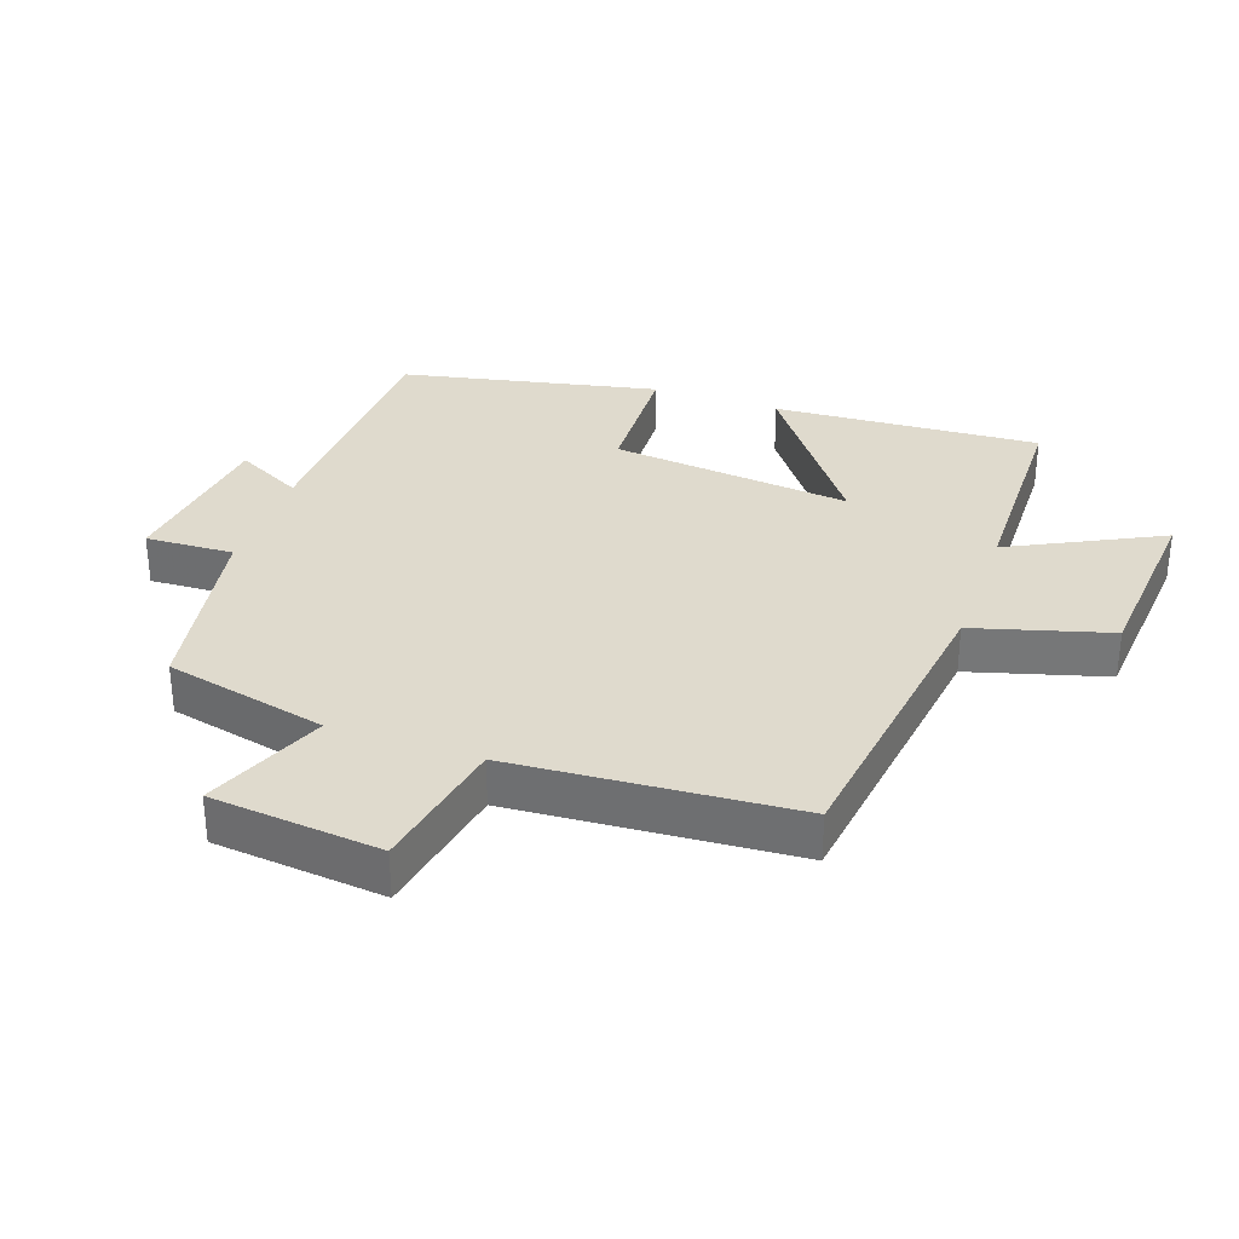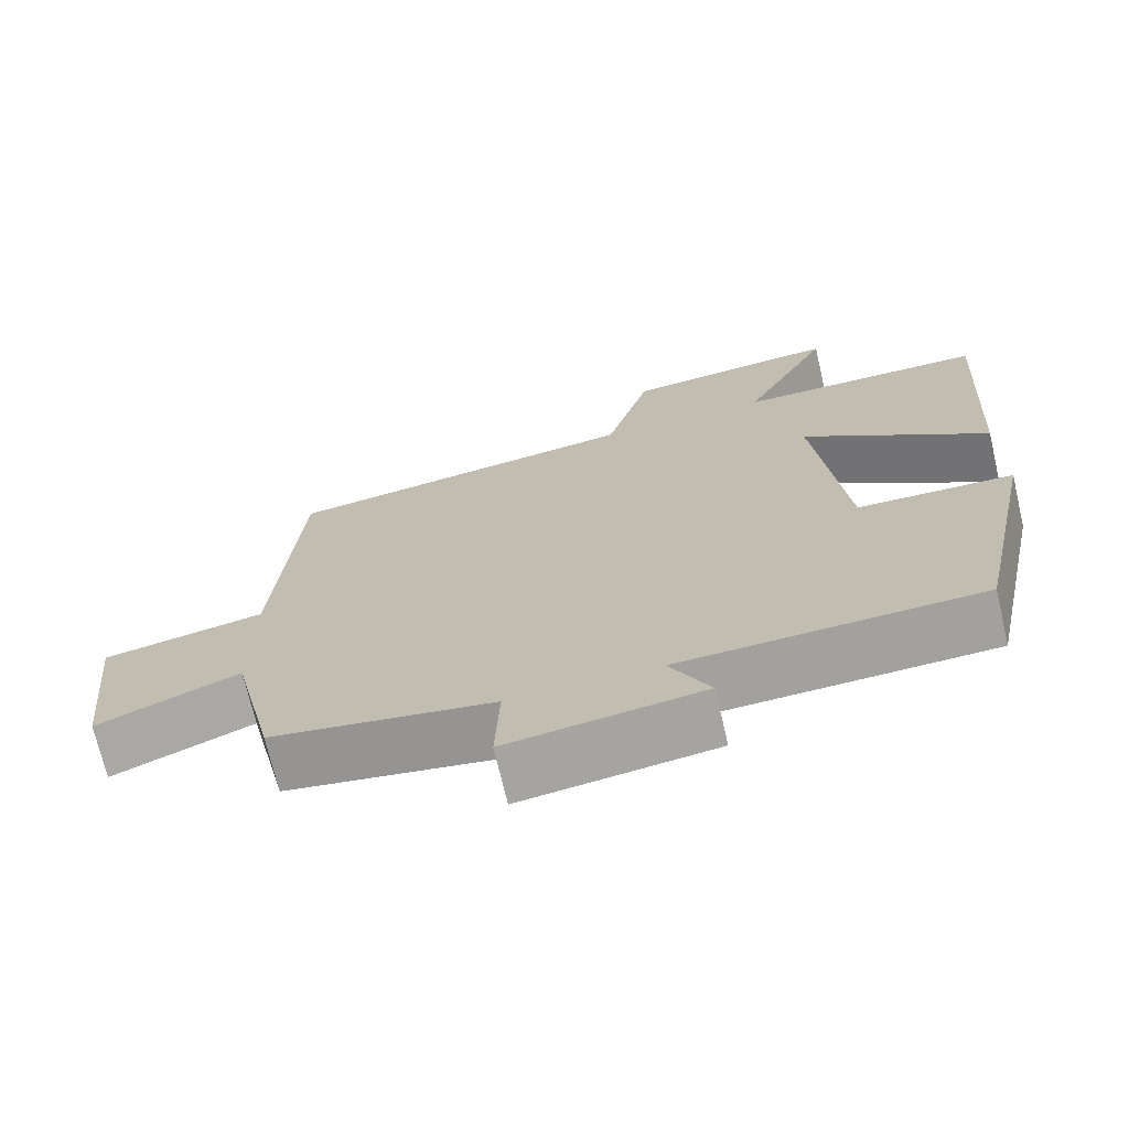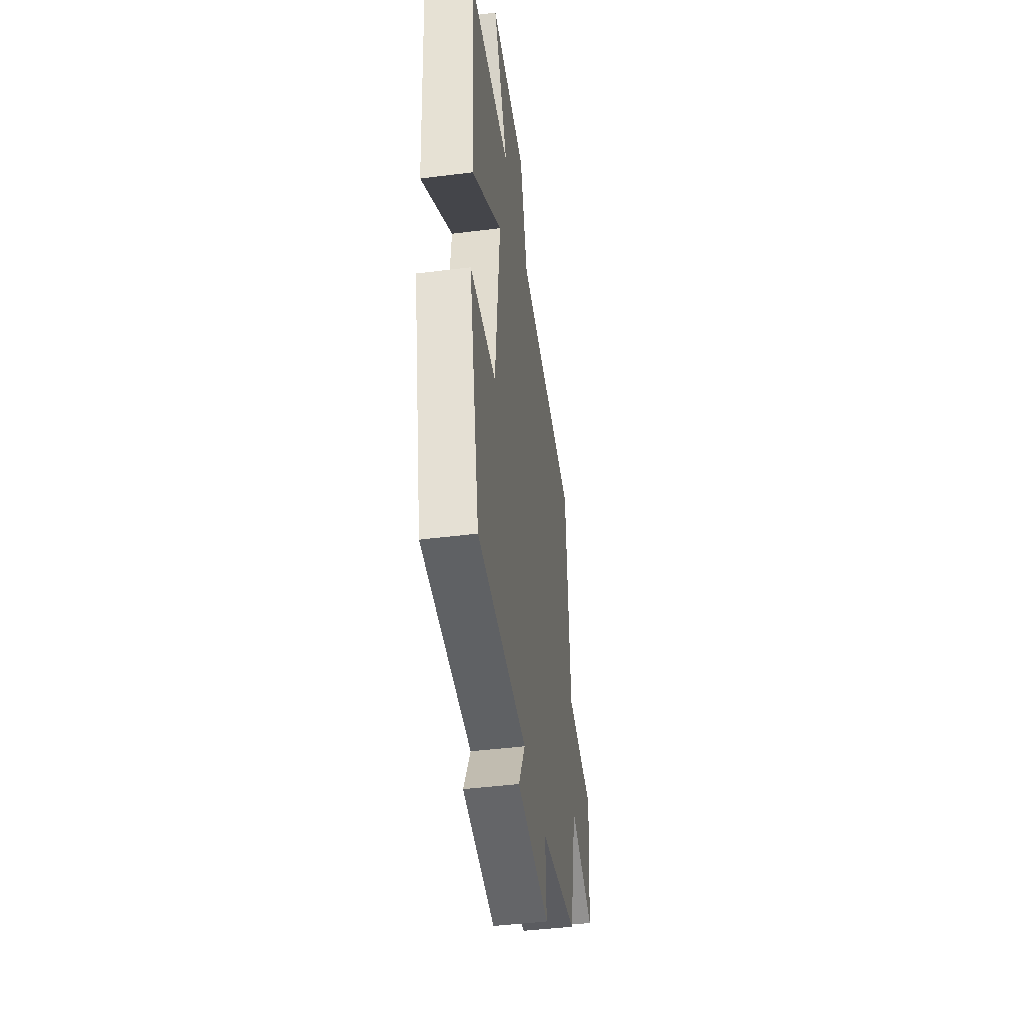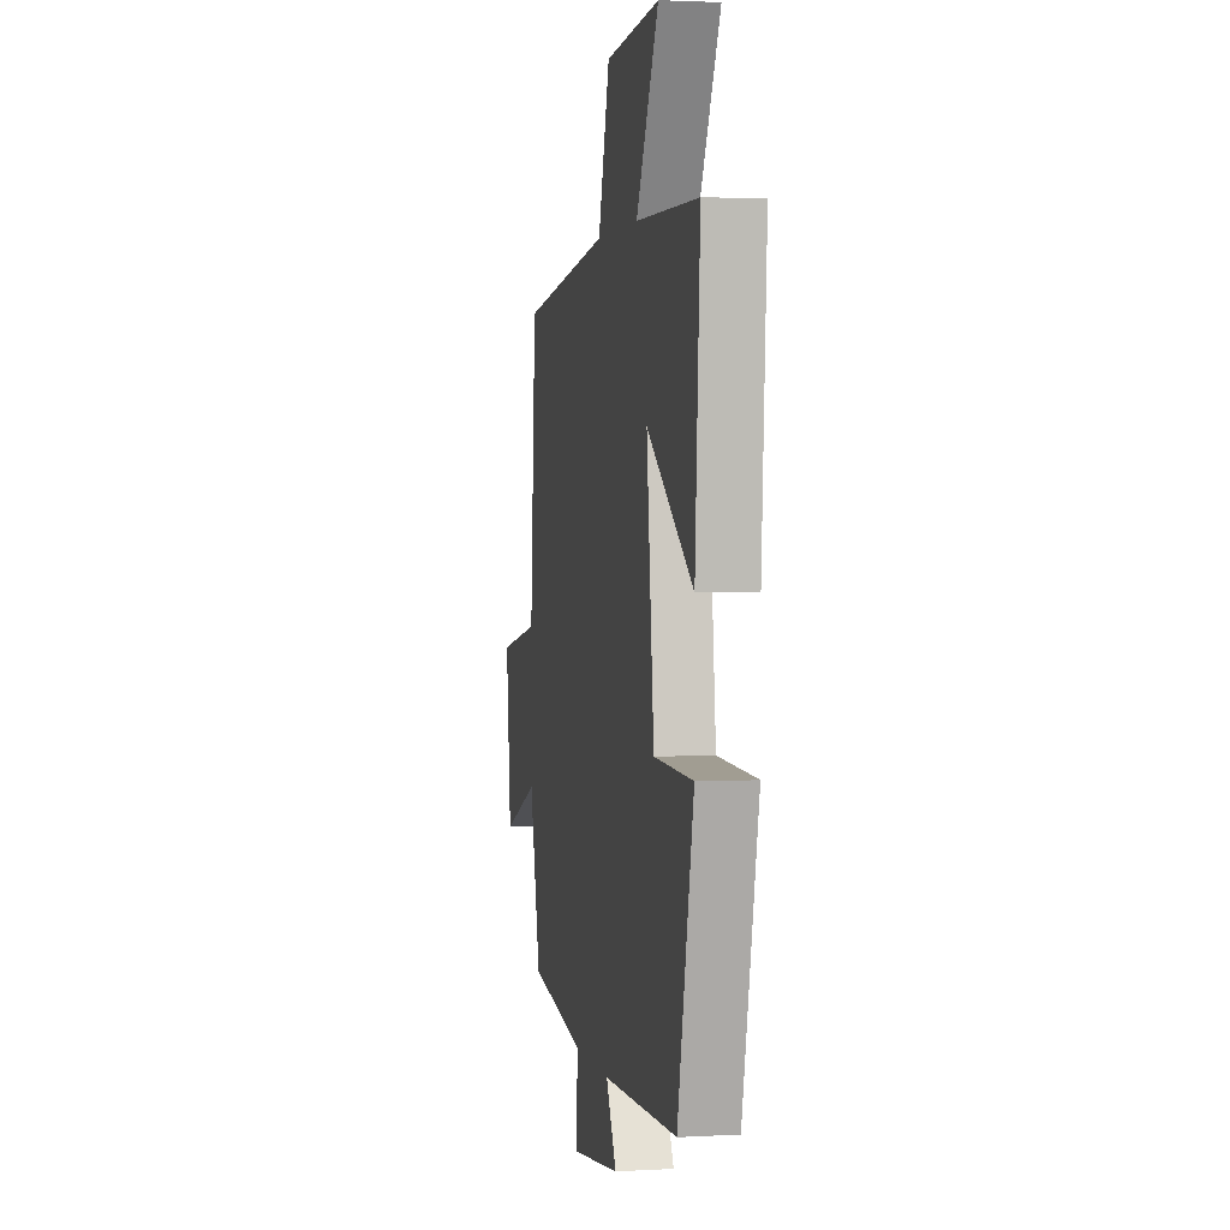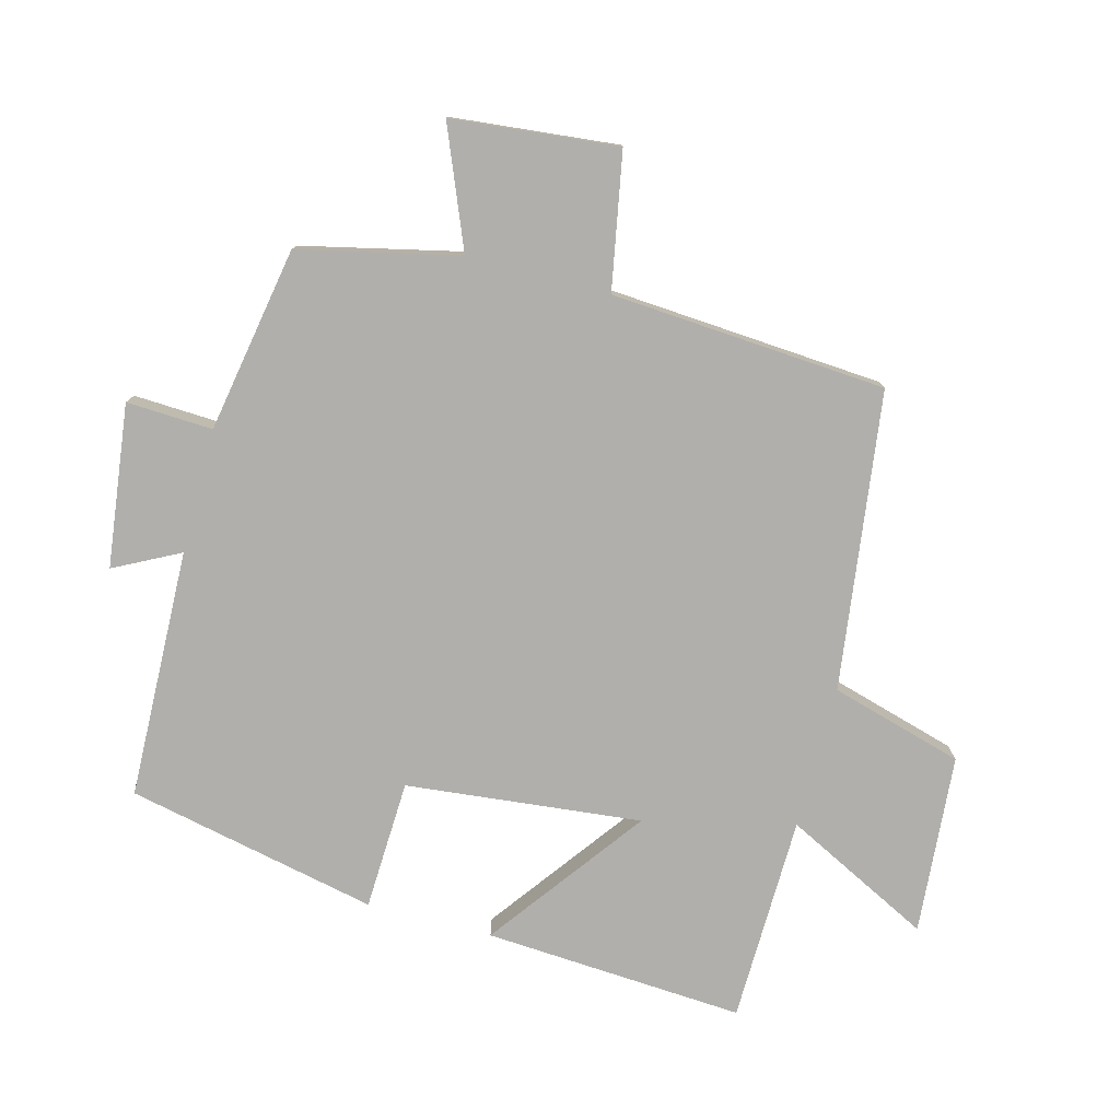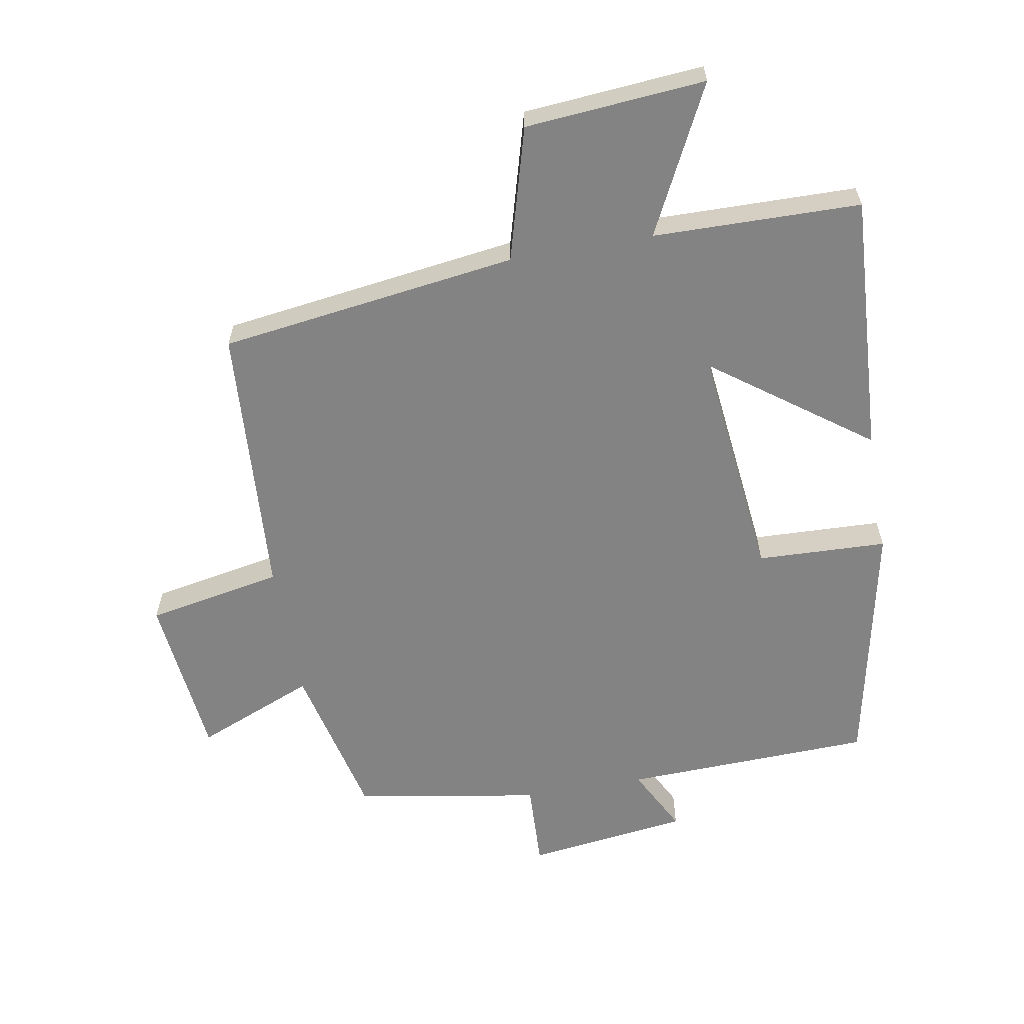
<metadata>
{"format":"obj","ext":"obj","renderer":"f3d","projection":"perspective","resolution":1024,"background":"white","views":[{"elev":32.6,"azim":-70.7,"up":"+Y"},{"elev":-71.4,"azim":13.2,"up":"+Z"},{"elev":-44.4,"azim":98.4,"up":"+Z"},{"elev":2.3,"azim":78.7,"up":"+Z"},{"elev":-78.1,"azim":-104.9,"up":"+Y"},{"elev":-61.0,"azim":10.2,"up":"+Y"}]}
</metadata>
<code>
v 0.525 0.07 0.494
v 0.5 0.07 0.093
v 0.262 0.07 0.269
v 0.3 0.07 -0.093
v 0.5 0.07 -0.101
v 0.418 0.07 -0.488
v 0.034 0.07 -0.5
v 0.086 0.07 -0.601
v -0.164 0.07 -0.633
v -0.158 0.07 -0.5
v -0.444 0.07 -0.45
v -0.5 0.07 -0.205
v -0.683 0.07 -0.28
v -0.709 0.07 -0.024
v -0.5 0.07 0.015
v -0.471 0.07 0.439
v -0.013 0.07 0.5
v 0.045 0.07 0.704
v 0.321 0.07 0.726
v 0.207 0.07 0.5
v 0.525 0 0.494
v 0.5 0 0.093
v 0.262 0 0.269
v 0.3 0 -0.093
v 0.5 0 -0.101
v 0.418 0 -0.488
v 0.034 0 -0.5
v 0.086 0 -0.601
v -0.164 0 -0.633
v -0.158 0 -0.5
v -0.444 0 -0.45
v -0.5 0 -0.205
v -0.683 0 -0.28
v -0.709 0 -0.024
v -0.5 0 0.015
v -0.471 0 0.439
v -0.013 0 0.5
v 0.045 0 0.704
v 0.321 0 0.726
v 0.207 0 0.5
f 17 18 19 20
f 17 20 1
f 16 17 1
f 15 16 1
f 12 13 14 15
f 10 11 12 15
f 7 8 9 10
f 6 7 10
f 5 6 10
f 4 5 10
f 3 4 10 15
f 1 2 3
f 1 3 15
f 40 39 38 37
f 21 40 37
f 21 37 36
f 21 36 35
f 35 34 33 32
f 35 32 31 30
f 30 29 28 27
f 30 27 26
f 30 26 25
f 30 25 24
f 35 30 24 23
f 23 22 21
f 35 23 21
f 1 21 22 2
f 2 22 23 3
f 3 23 24 4
f 4 24 25 5
f 5 25 26 6
f 6 26 27 7
f 7 27 28 8
f 8 28 29 9
f 9 29 30 10
f 10 30 31 11
f 11 31 32 12
f 12 32 33 13
f 13 33 34 14
f 14 34 35 15
f 15 35 36 16
f 16 36 37 17
f 17 37 38 18
f 18 38 39 19
f 19 39 40 20
f 20 40 21 1

</code>
